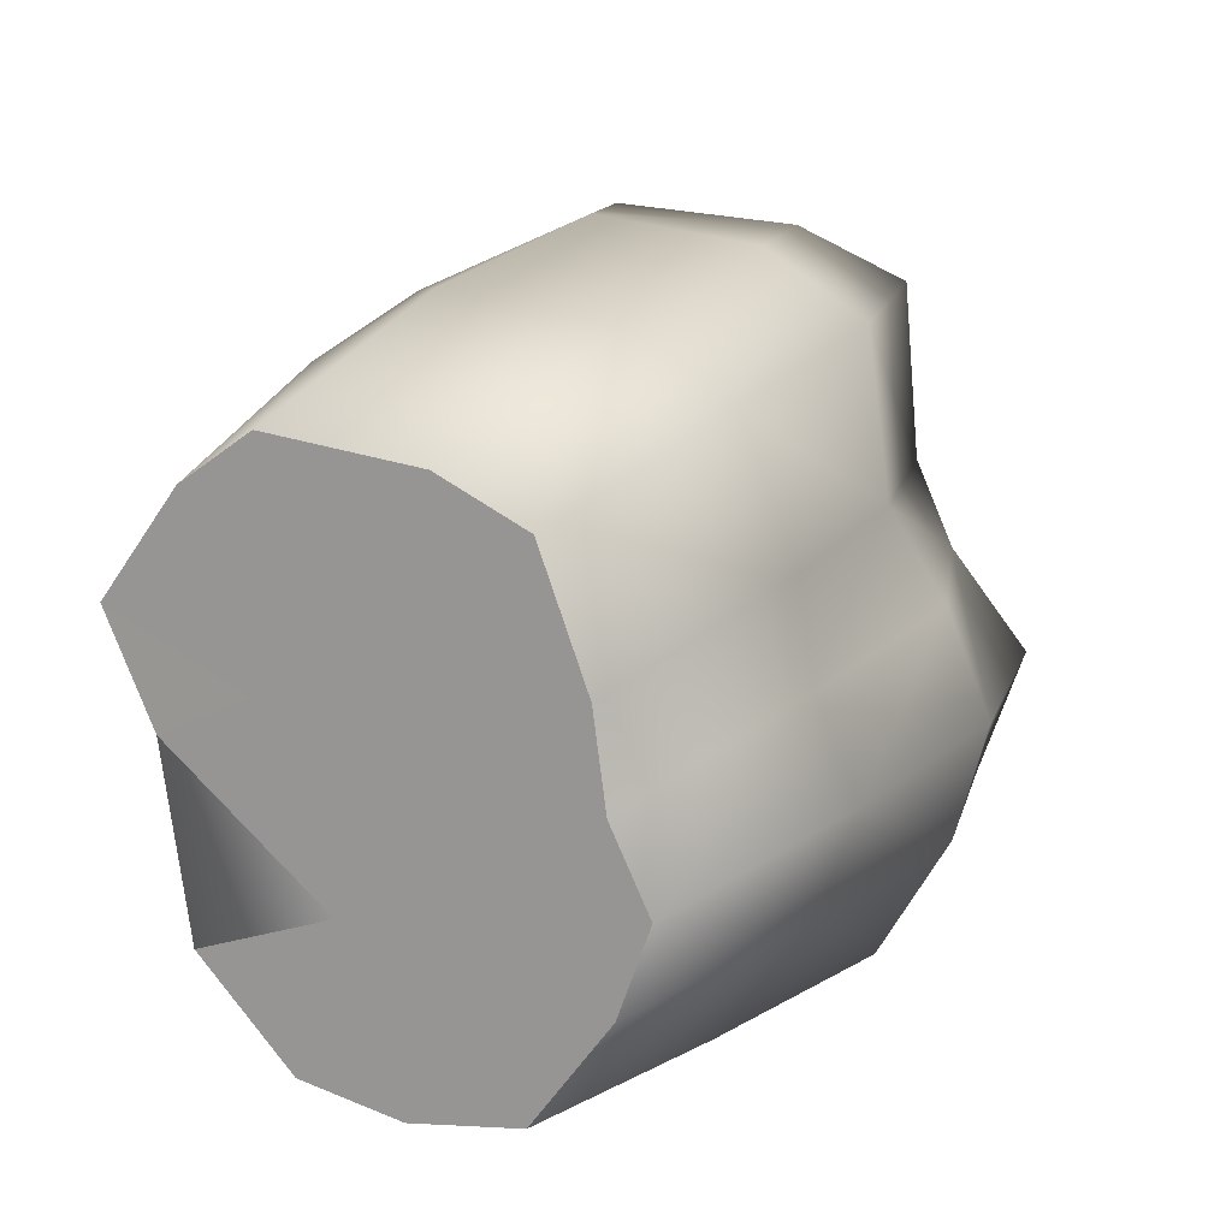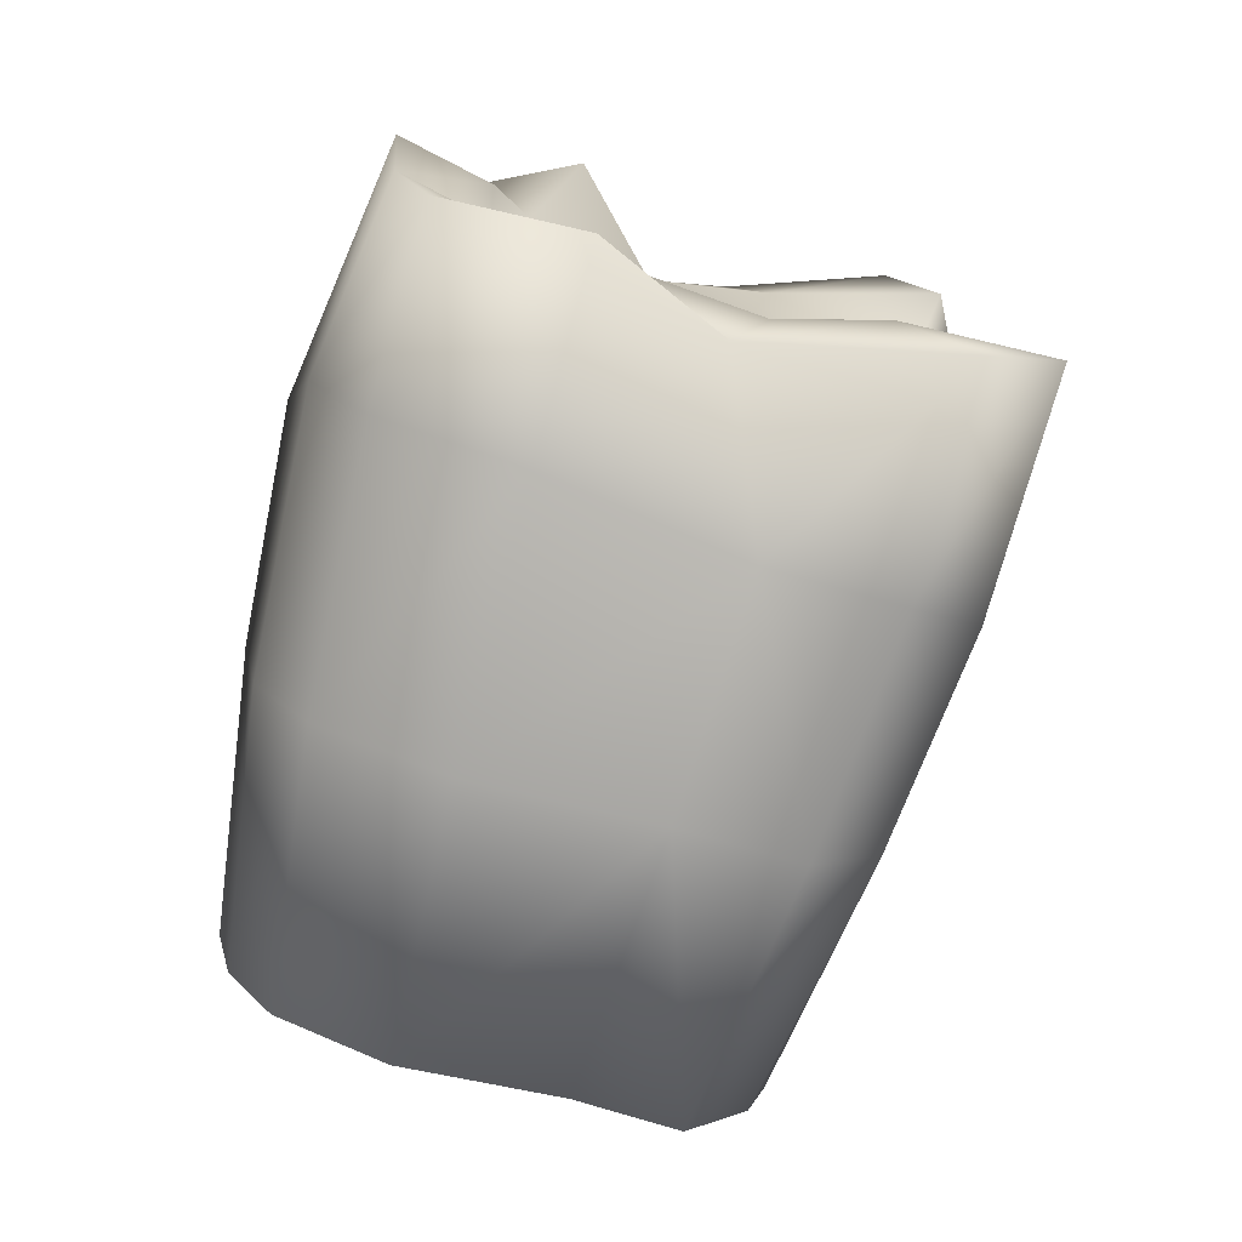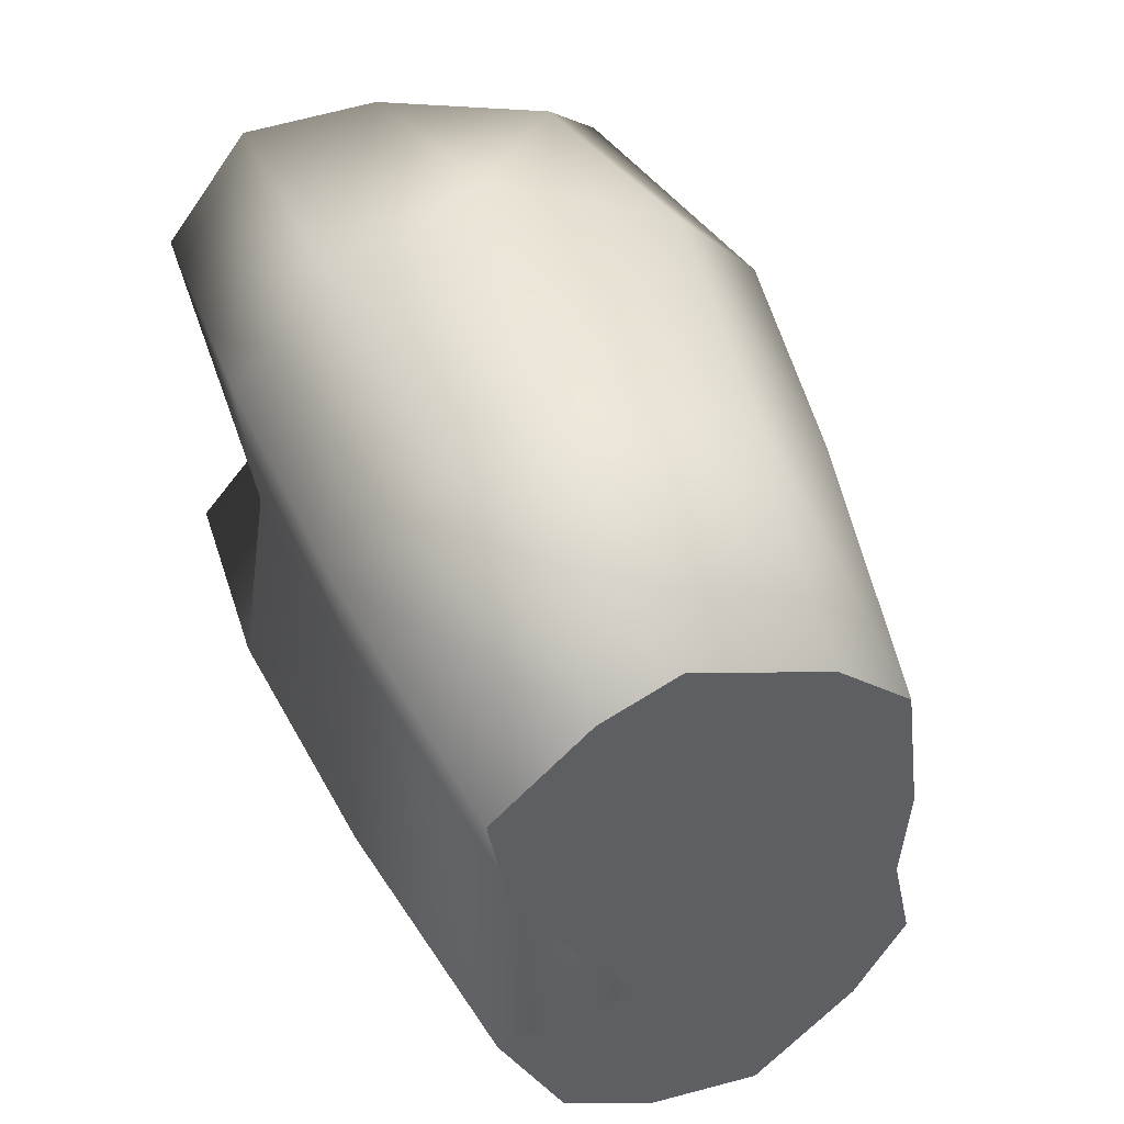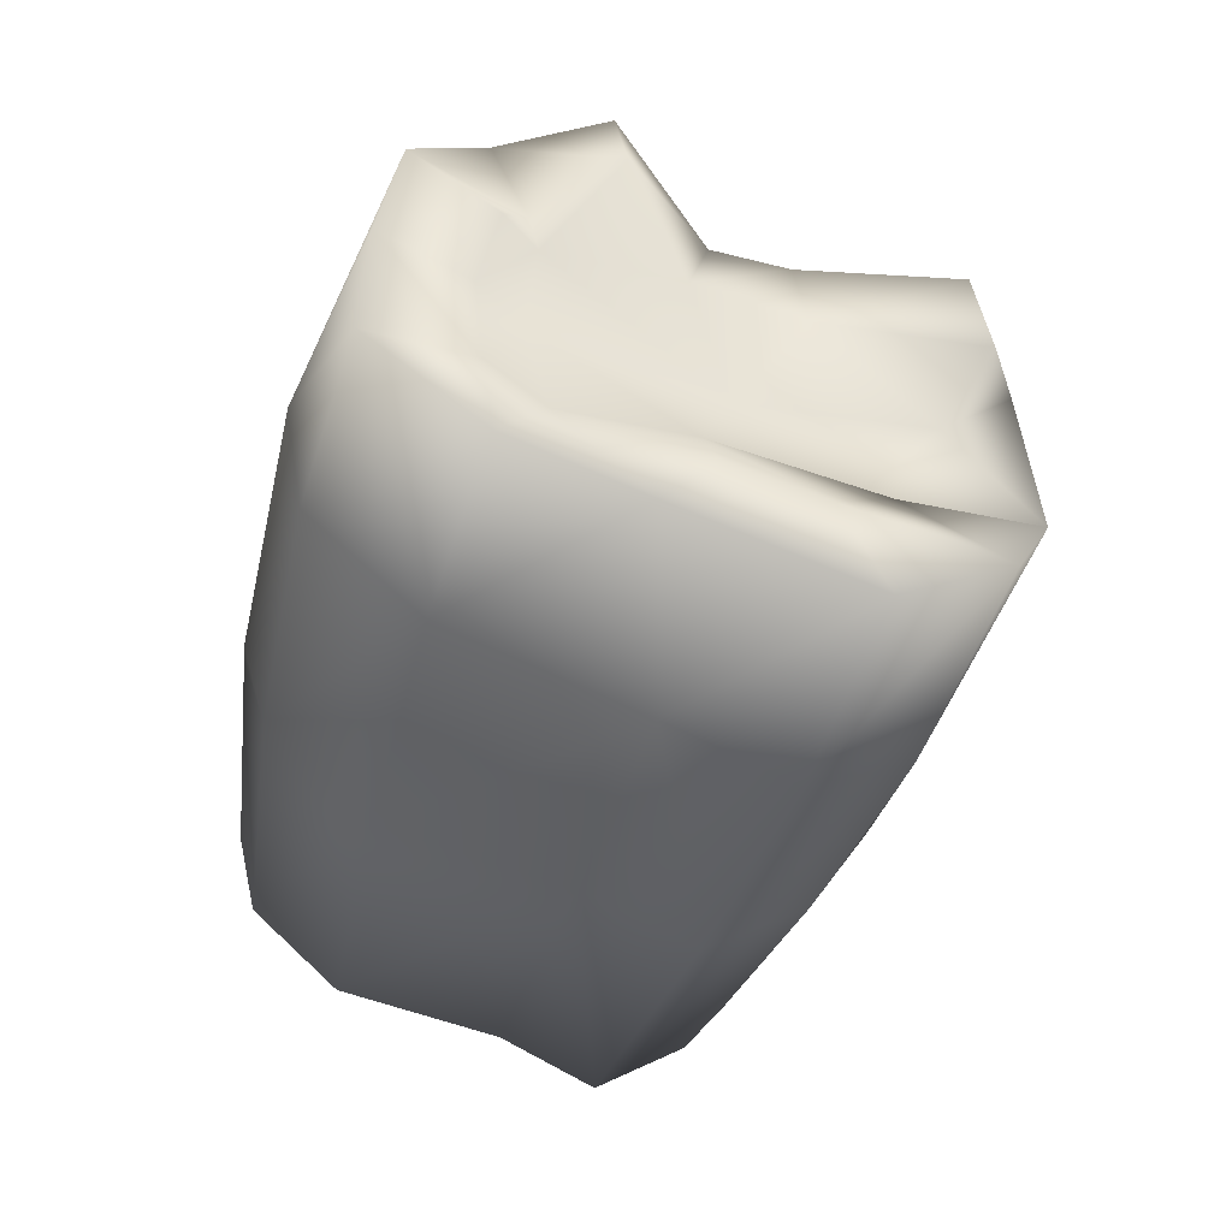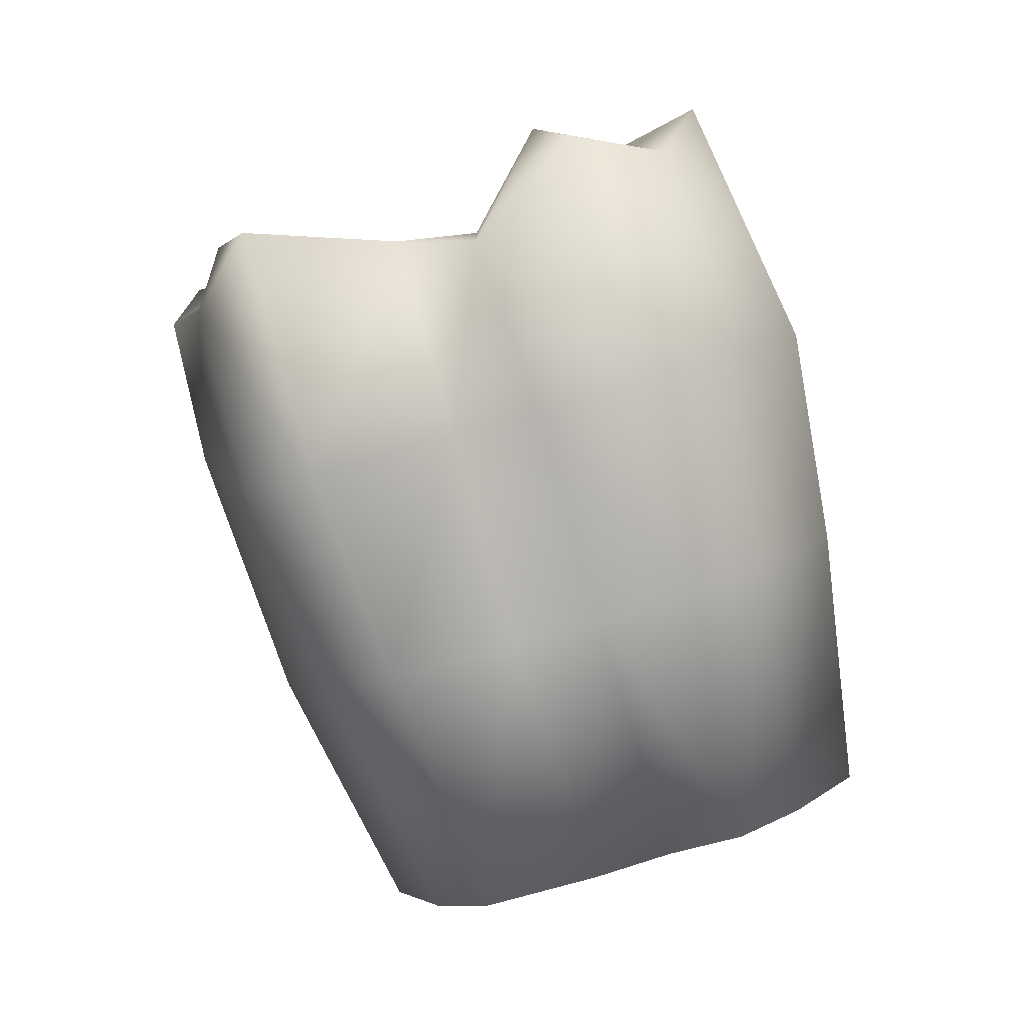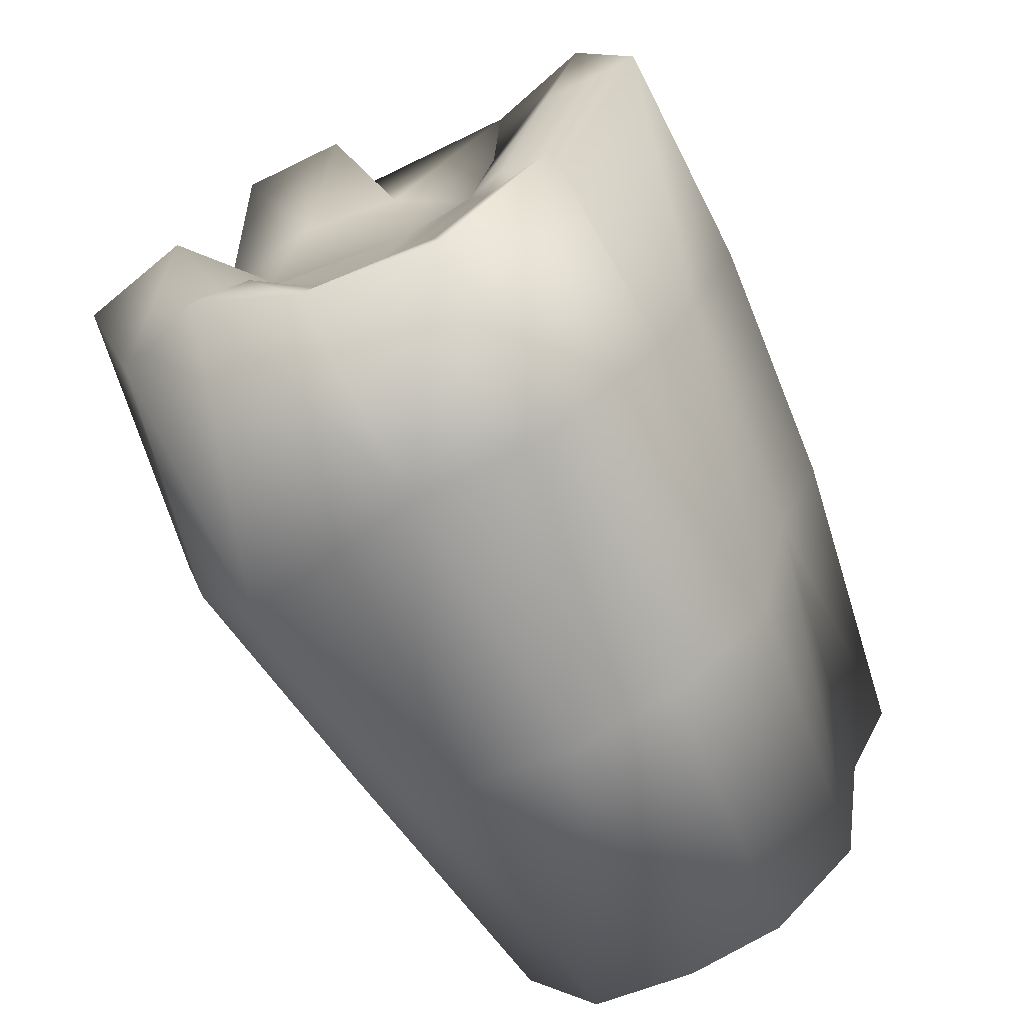
<metadata>
{"format":"obj","ext":"obj","renderer":"f3d","projection":"perspective","resolution":1024,"background":"white","views":[{"elev":-1.5,"azim":23.4,"up":"+Z"},{"elev":14.2,"azim":-103.4,"up":"+Y"},{"elev":25.4,"azim":-22.4,"up":"+Z"},{"elev":41.2,"azim":-84.2,"up":"+Y"},{"elev":1.5,"azim":82.1,"up":"+Y"},{"elev":-53.1,"azim":-153.7,"up":"+Z"}]}
</metadata>
<code>
o Box36
v 0.5407 -0.6605 -0.1477
v 0.6052 -0.6487 -0.1871
v 0.5853 -0.6737 -0.1012
v 0.6459 -0.6523 -0.1736
v 0.624 -0.6795 -0.08057
v 0.7412 -0.6662 -0.1241
v 0.7 -0.6739 -0.09844
v 0.5582 -0.6446 -0.2027
v 0.6299 -0.622 -0.2785
v 0.6868 -0.6225 -0.2756
v 0.7723 -0.6218 -0.2761
v 0.7579 -0.6339 -0.2349
v 0.6008 -0.6021 -0.3476
v 0.5607 -0.618 -0.2935
v 0.6499 -0.5969 -0.3644
v 0.7513 -0.6101 -0.3168
v 0.7572 -0.6472 -0.1892
v 0.7057 -0.5968 -0.3638
v 0.5675 -0.256 -0.03698
v 0.6149 -0.2595 -0.1028
v 0.5949 -0.2576 -0.09161
v 0.6125 -0.3041 -0.04018
v 0.6166 -0.2909 -0.008343
v 0.6862 -0.2995 0.01326
v 0.7178 -0.2608 -0.05574
v 0.6595 -0.2715 -0.09029
v 0.5882 -0.2276 -0.1713
v 0.6549 -0.2303 -0.1922
v 0.7363 -0.2542 -0.1184
v 0.7505 -0.1924 -0.151
v 0.701 -0.2162 -0.1903
v 0.6128 -0.2196 -0.2059
v 0.6704 -0.2156 -0.2175
v 0.7239 -0.2127 -0.1977
v 0.7056 -0.199 -0.2083
v 0.5201 -0.516 -0.09
v 0.5682 -0.5314 -0.03605
v 0.6342 -0.5394 -0.007355
v 0.561 -0.4114 0.0114
v 0.5137 -0.3874 -0.04351
v 0.7408 -0.4137 0.02218
v 0.6442 -0.3927 0.04626
v 0.5568 -0.2775 0.04952
v 0.5179 -0.2673 -0.007478
v 0.6196 -0.3048 0.06619
v 0.7165 -0.3008 0.04945
v 0.7239 -0.5327 -0.02843
v 0.7919 -0.4869 -0.1848
v 0.7896 -0.5017 -0.1341
v 0.7805 -0.4573 -0.2869
v 0.8075 -0.4723 -0.2349
v 0.7704 -0.5224 -0.06319
v 0.7899 -0.3785 -0.0978
v 0.8061 -0.3327 -0.2554
v 0.8302 -0.3489 -0.199
v 0.7886 -0.4026 -0.01483
v 0.7861 -0.2663 -0.112
v 0.7667 -0.263 -0.06706
v 0.7817 -0.2089 -0.2249
v 0.8066 -0.2039 -0.1635
v 0.7267 -0.4415 -0.3423
v 0.6445 -0.4408 -0.3466
v 0.591 -0.4471 -0.3258
v 0.7618 -0.3164 -0.3121
v 0.6566 -0.2892 -0.3128
v 0.5854 -0.2952 -0.2934
v 0.7184 -0.1733 -0.2569
v 0.5943 -0.1931 -0.2615
v 0.6678 -0.1873 -0.2657
v 0.5437 -0.4659 -0.2619
v 0.5376 -0.497 -0.1557
v 0.5344 -0.3155 -0.2246
v 0.5312 -0.3668 -0.1147
v 0.5433 -0.2078 -0.1911
v 0.5713 -0.2637 -0.1193
v 0.7067 -0.2626 0.03765
v 0.76 -0.2585 0.02401
v 0.814 -0.3649 -0.1442
f 1 2 3
f 3 4 5
f 4 6 7
f 8 9 2
f 9 4 2
f 10 11 12
f 13 9 14
f 15 10 9
f 10 16 11
f 1 8 2
f 3 2 4
f 7 5 4
f 4 17 6
f 9 10 4
f 17 4 12
f 4 10 12
f 13 15 9
f 15 18 10
f 10 18 16
f 19 20 21
f 22 20 23
f 24 25 26
f 20 27 21
f 26 28 20
f 29 30 31
f 28 32 27
f 31 33 28
f 31 34 35
f 3 36 1
f 5 37 3
f 7 38 5
f 36 39 40
f 38 39 37
f 38 41 42
f 40 43 44
f 39 45 43
f 42 46 45
f 6 47 7
f 17 48 49
f 11 50 51
f 52 41 47
f 48 53 49
f 51 54 55
f 56 46 41
f 53 57 58
f 55 59 60
f 16 61 50
f 18 62 61
f 15 63 62
f 50 64 54
f 61 65 64
f 62 66 65
f 64 59 54
f 65 67 64
f 65 68 69
f 13 70 63
f 14 71 70
f 1 71 8
f 63 72 66
f 70 73 72
f 36 73 71
f 66 74 68
f 72 75 74
f 73 44 75
f 43 19 44
f 45 23 43
f 45 24 22
f 46 76 24
f 58 29 25
f 59 30 60
f 67 34 59
f 69 35 67
f 69 32 33
f 74 32 68
f 75 27 74
f 75 19 21
f 6 49 52
f 52 53 56
f 56 58 77
f 77 25 76
f 11 48 12
f 51 78 48
f 55 57 78
f 57 30 29
f 8 14 9
f 19 23 20
f 22 26 20
f 26 22 24
f 24 76 25
f 20 28 27
f 26 31 28
f 31 26 29
f 26 25 29
f 28 33 32
f 31 35 33
f 31 30 34
f 3 37 36
f 5 38 37
f 7 47 38
f 36 37 39
f 38 42 39
f 38 47 41
f 40 39 43
f 39 42 45
f 42 41 46
f 6 52 47
f 17 12 48
f 11 16 50
f 52 56 41
f 48 78 53
f 51 50 54
f 56 77 46
f 53 78 57
f 55 54 59
f 16 18 61
f 18 15 62
f 15 13 63
f 50 61 64
f 61 62 65
f 62 63 66
f 64 67 59
f 65 69 67
f 65 66 68
f 13 14 70
f 14 8 71
f 1 36 71
f 63 70 72
f 70 71 73
f 36 40 73
f 66 72 74
f 72 73 75
f 73 40 44
f 43 23 19
f 45 22 23
f 45 46 24
f 46 77 76
f 58 57 29
f 59 34 30
f 67 35 34
f 69 33 35
f 69 68 32
f 74 27 32
f 75 21 27
f 75 44 19
f 6 17 49
f 52 49 53
f 56 53 58
f 77 58 25
f 11 51 48
f 51 55 78
f 55 60 57
f 57 60 30

</code>
